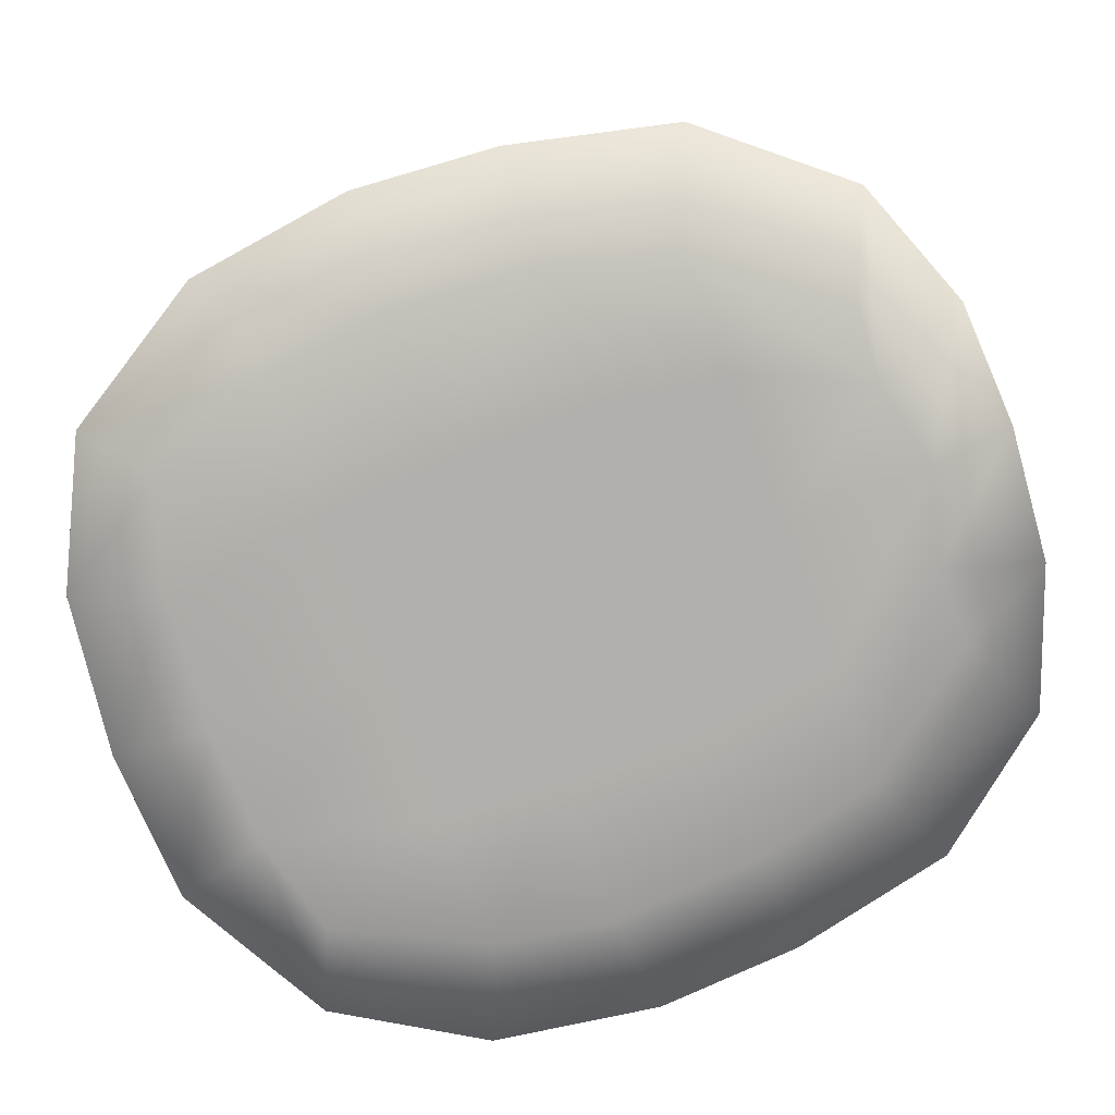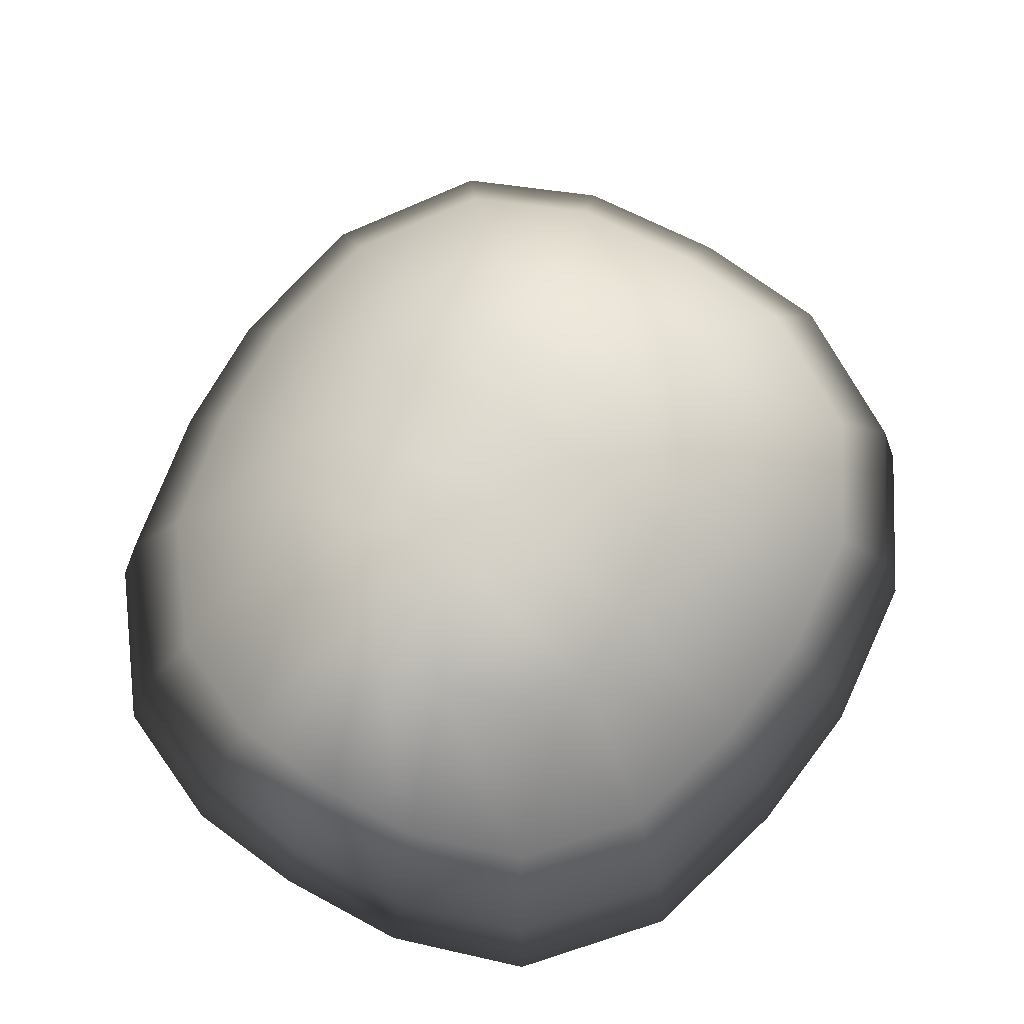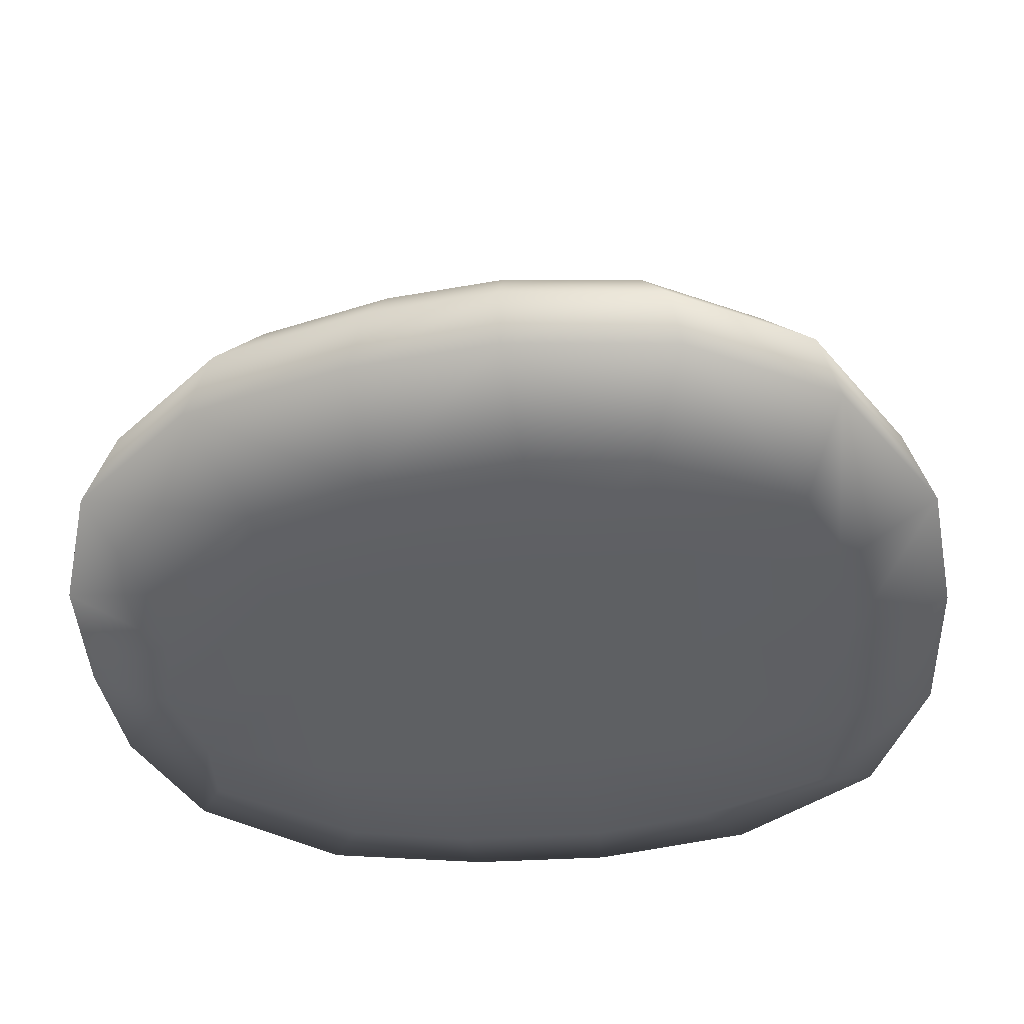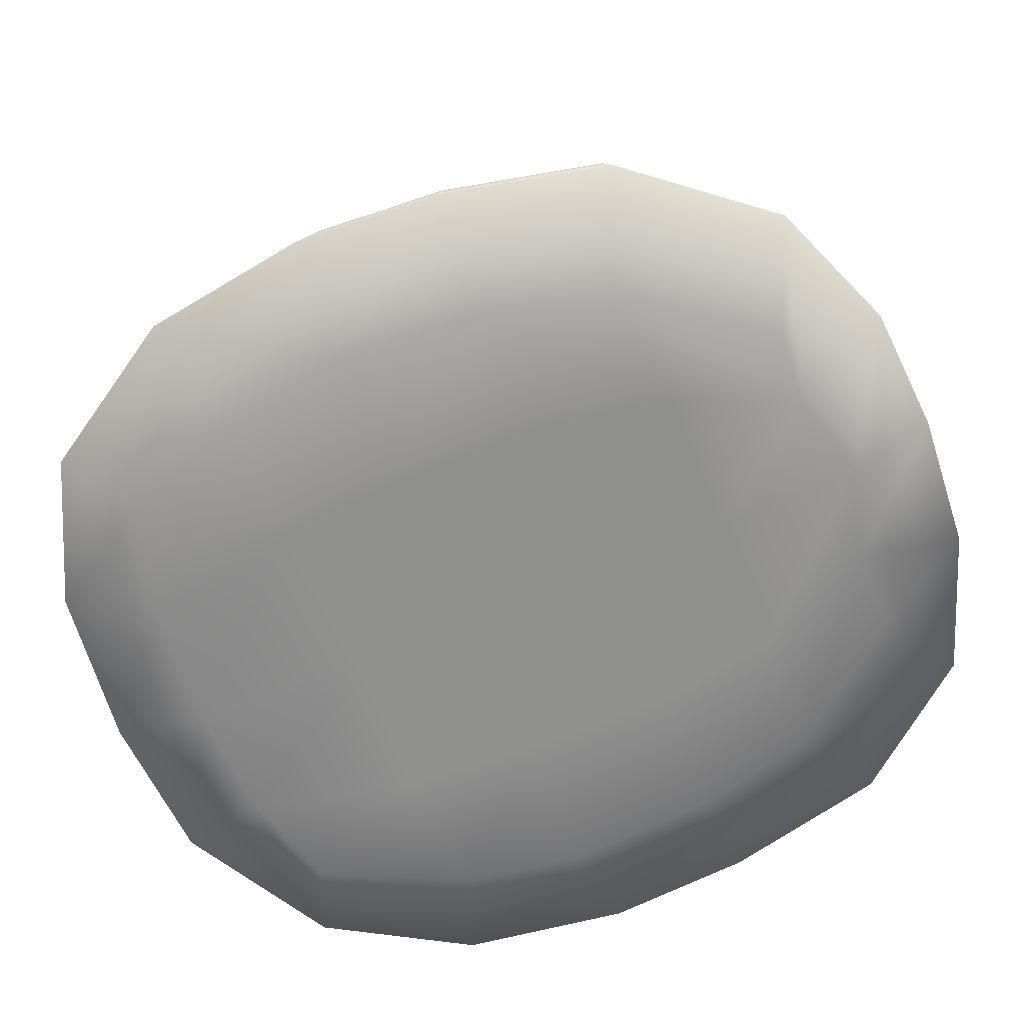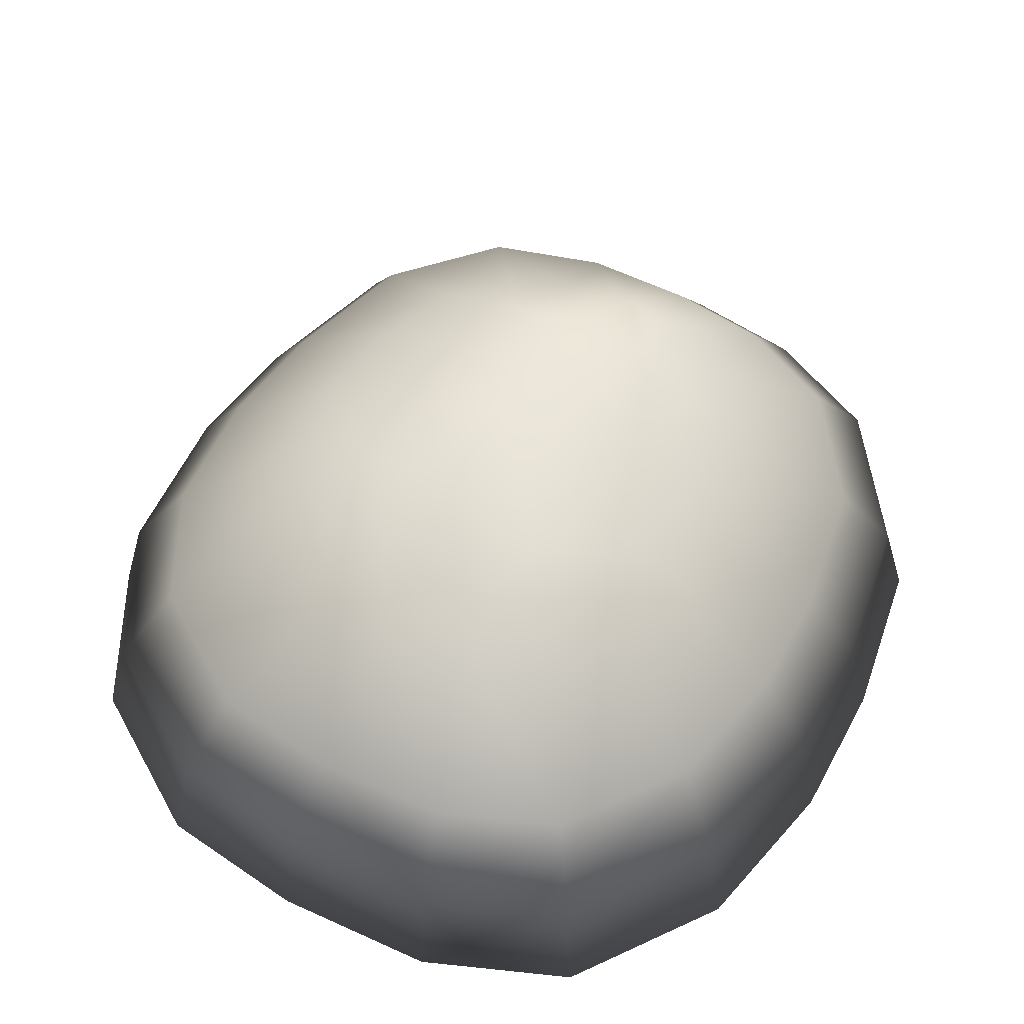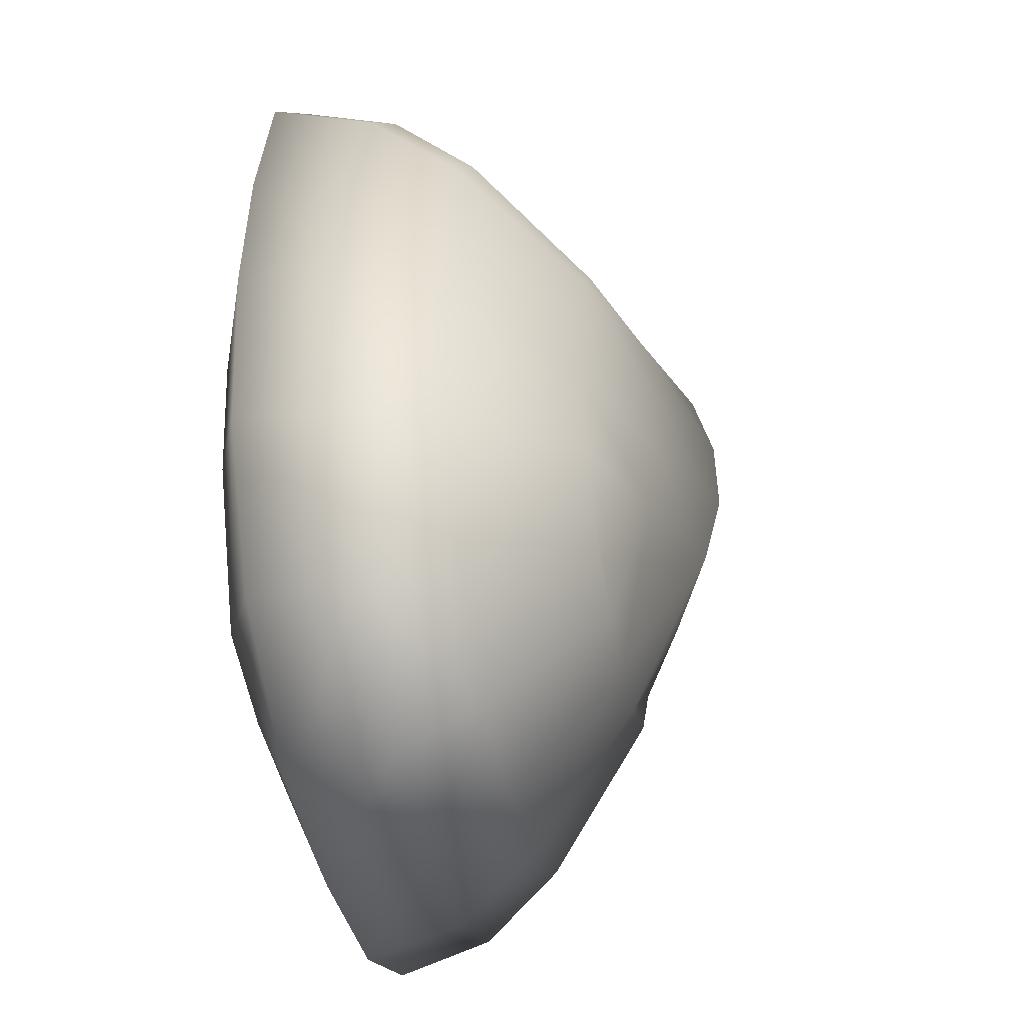
<metadata>
{"format":"obj","ext":"obj","renderer":"f3d","projection":"perspective","resolution":1024,"background":"white","views":[{"elev":-78.7,"azim":-69.6,"up":"+Y"},{"elev":71.4,"azim":33.2,"up":"+Y"},{"elev":-42.5,"azim":98.1,"up":"+Y"},{"elev":-65.5,"azim":-67.1,"up":"+Y"},{"elev":55.9,"azim":-147.8,"up":"+Y"},{"elev":-43.0,"azim":101.1,"up":"+Z"}]}
</metadata>
<code>
g Rice_Raw1
v -12 -1.692 25.32
v -19.29 -1.692 15.59
v -26.76 1.402 18.85
v -18.82 1.402 28.46
v -6.492 -1.692 24.9
v -9.272 1.4 32.15
v -10.37 -1.692 16.32
v -0.09082 -1.692 26.47
v -0.2087 1.4 32.63
v 6.534 -1.692 24.62
v 9.438 1.4 31.79
v 10.42 -1.692 16.31
v 3.815e-06 -1.692 16.13
v 12.17 -1.692 24.78
v 19.32 1.403 28.09
v 19.29 -1.692 15.58
v 26.76 1.402 18.85
v 21.45 -1.692 6.984
v 29.51 1.401 6.996
v 30.28 1.399 -3.509
v 22.22 -1.692 -3.938
v 12 -1.692 7.146
v 11.95 -1.692 -3.78
v -8.011e-05 -1.692 7.268
v 8.774e-05 -1.692 -3.659
v -11.96 -1.692 7.146
v -11.9 -1.692 -3.78
v -21.45 -1.692 6.984
v -22.22 -1.692 -3.938
v -29.51 1.401 6.996
v -30.28 1.399 -3.509
v -28.54 1.401 -15.47
v -20.94 -1.692 -12.42
v -21.81 1.403 -26.33
v -17.27 -1.692 -22.07
v -11.57 1.401 -31.28
v -9.253 -1.692 -24.36
v -11.26 -1.692 -12.98
v 3.815e-06 1.4 -32.63
v 0.0606 -1.692 -25.06
v 11.05 1.4 -31.96
v 8.574 -1.692 -24.72
v 3.815e-06 -1.692 -12.65
v 11.31 -1.692 -12.95
v 22.37 1.403 -25.7
v 15.81 -1.692 -22.77
v 28.54 1.401 -15.47
v 20.94 -1.692 -12.35
v -15.26 14.2 23.07
v -21.7 14.2 15.29
v -12.92 22.38 10.4
v -9.094 22.34 14.84
v -6.389 25.58 10.01
v -4.348 22.31 16.7
v -7.517 14.14 26.06
v -15.26 14.2 23.07
v -17.69 8.408 26.9
v -8.745 8.376 30.36
v -18.82 1.402 28.46
v -9.272 1.4 32.15
v -17.69 8.408 26.9
v -25.24 8.407 17.71
v -26.76 1.402 18.85
v -18.82 1.402 28.46
v -0.2087 1.4 32.63
v -0.1884 8.368 30.85
v 9.438 1.4 31.79
v 8.9 8.381 30.02
v -0.1692 14.13 26.46
v 7.652 14.15 25.77
v -0.06082 22.24 17.73
v 4.375 22.32 16.51
v 3.815e-06 28.71 8.997
v 6.419 25.57 10.01
v 18.15 8.41 26.53
v 19.32 1.403 28.09
v 15.66 14.2 22.77
v 9.391 22.34 14.69
v 12.92 22.38 10.39
v 21.7 14.2 15.29
v 15.66 14.2 22.77
v 18.15 8.41 26.53
v 25.24 8.407 17.71
v 19.32 1.403 28.09
v 26.76 1.402 18.85
v 23.93 14.15 5.672
v 14.38 22.41 4.513
v 14.96 22.3 -2.556
v 24.55 14.12 -2.845
v 27.86 8.38 6.313
v 28.56 8.368 -3.166
v 7.25 26.34 -2.217
v 7.309 26.14 4.209
v 29.51 1.401 6.996
v 30.28 1.399 -3.509
v -0.0001869 30.19 -1.909
v 0.0001869 30.07 3.806
v -7.222 26.34 -2.217
v -7.281 26.15 4.209
v -14.96 22.3 -2.556
v -14.38 22.41 4.513
v -24.55 14.12 -2.845
v -23.93 14.15 5.672
v -28.56 8.368 -3.166
v -27.86 8.38 6.313
v -30.28 1.399 -3.509
v -29.51 1.401 6.996
v -14.02 22.36 -8.355
v -23.14 14.17 -12.54
v -10.19 22.33 -14.38
v -17.68 14.21 -21.35
v -5.454 22.34 -16.13
v -17.68 14.21 -21.35
v -9.381 14.16 -25.36
v -6.938 25.67 -8.03
v -20.55 8.413 -24.96
v -26.91 8.391 -14.66
v -21.81 1.403 -26.33
v -28.54 1.401 -15.47
v -10.91 8.387 -29.57
v -20.55 8.413 -24.96
v -11.57 1.401 -31.28
v -21.81 1.403 -26.33
v 3.815e-06 28.89 -7.114
v 0.04058 22.32 -16.82
v 6.964 25.67 -8.01
v 5.318 22.31 -16.51
v 3.815e-06 14.13 -26.46
v 8.96 14.14 -25.92
v 3.815e-06 8.368 -30.85
v 10.42 8.377 -30.21
v 3.815e-06 1.4 -32.63
v 11.05 1.4 -31.96
v 14.02 22.36 -8.311
v 10.49 22.36 -13.69
v 18.13 14.21 -20.84
v 23.14 14.17 -12.54
v 21.02 8.414 -24.45
v 26.91 8.391 -14.66
v 28.54 1.401 -15.47
v 22.37 1.403 -25.7
v 18.13 14.21 -20.84
v 21.02 8.414 -24.45
v 22.37 1.403 -25.7
g Rice_Raw1_0
f 3 2 1
f 4 3 1
f 1 5 4
f 5 1 2
f 5 6 4
f 7 5 2
f 5 8 6
f 8 9 6
f 8 10 9
f 10 11 9
f 12 10 8
f 13 12 8
f 13 8 5
f 7 13 5
f 10 14 11
f 14 15 11
f 15 14 16
f 16 14 10
f 12 16 10
f 17 15 16
f 17 16 18
f 18 16 12
f 19 17 18
f 19 18 20
f 18 21 20
f 18 22 21
f 22 12 13
f 22 18 12
f 22 23 21
f 23 22 24
f 24 22 13
f 25 23 24
f 24 26 25
f 26 27 25
f 27 26 28
f 29 27 28
f 29 28 30
f 31 29 30
f 29 31 32
f 33 29 32
f 27 29 33
f 33 32 34
f 35 33 34
f 34 36 35
f 36 37 35
f 38 33 35
f 37 38 35
f 38 27 33
f 36 39 37
f 39 40 37
f 37 40 38
f 39 41 40
f 41 42 40
f 40 42 43
f 40 43 38
f 42 44 43
f 41 45 42
f 45 46 42
f 42 46 44
f 45 47 46
f 47 48 46
f 46 48 44
f 47 20 48
f 20 21 48
f 43 44 25
f 44 23 25
f 48 21 23
f 44 48 23
f 43 25 27
f 38 43 27
f 51 50 49
f 52 51 49
f 53 51 52
f 54 53 52
f 55 54 52
f 56 55 52
f 55 56 57
f 58 55 57
f 58 57 59
f 60 58 59
f 61 49 50
f 62 61 50
f 62 63 61
f 63 64 61
f 60 65 58
f 65 66 58
f 58 66 55
f 66 65 67
f 68 66 67
f 66 68 69
f 66 69 55
f 55 69 54
f 68 70 69
f 69 70 71
f 70 72 71
f 71 72 73
f 72 74 73
f 68 67 75
f 68 75 70
f 67 76 75
f 75 77 70
f 70 77 72
f 77 78 72
f 72 78 74
f 78 79 74
f 80 79 78
f 81 80 78
f 80 81 82
f 83 80 82
f 83 82 84
f 85 83 84
f 71 73 53
f 54 71 53
f 80 86 79
f 86 87 79
f 88 87 86
f 89 88 86
f 86 90 89
f 83 85 90
f 90 86 80
f 83 90 80
f 90 91 89
f 88 92 87
f 92 93 87
f 91 90 94
f 85 94 90
f 95 91 94
f 92 96 93
f 96 97 93
f 97 96 98
f 99 97 98
f 99 98 100
f 101 99 100
f 100 102 101
f 102 103 101
f 102 104 103
f 104 105 103
f 105 104 106
f 107 105 106
f 101 103 50
f 51 101 50
f 99 101 51
f 100 108 102
f 108 109 102
f 104 102 109
f 109 108 110
f 111 109 110
f 112 110 108
f 110 112 113
f 112 114 113
f 115 112 108
f 109 111 116
f 117 109 116
f 117 104 109
f 117 116 118
f 119 117 118
f 114 120 113
f 120 121 113
f 120 122 121
f 122 123 121
f 115 124 112
f 124 125 112
f 112 125 114
f 124 126 125
f 126 127 125
f 125 127 128
f 125 128 114
f 114 128 120
f 127 129 128
f 130 128 129
f 128 130 120
f 120 130 122
f 131 130 129
f 130 131 132
f 130 132 122
f 131 133 132
f 126 134 127
f 134 135 127
f 127 135 129
f 136 135 134
f 137 136 134
f 138 136 137
f 139 138 137
f 139 140 138
f 140 141 138
f 135 142 129
f 129 142 143
f 131 129 143
f 131 143 133
f 143 144 133
f 137 134 88
f 89 137 88
f 139 137 89
f 95 140 139
f 91 95 139
f 91 139 89
f 88 134 126
f 92 88 126
f 92 126 124
f 96 92 124
f 96 124 115
f 98 96 115
f 98 115 100
f 115 108 100
f 69 71 54
f 2 3 30
f 28 2 30
f 7 2 28
f 26 7 28
f 26 24 7
f 24 13 7
f 119 106 104
f 117 119 104
f 53 99 51
f 53 73 99
f 73 97 99
f 73 74 97
f 74 93 97
f 74 79 93
f 79 87 93
f 107 63 62
f 105 107 62
f 105 62 103
f 62 50 103

</code>
